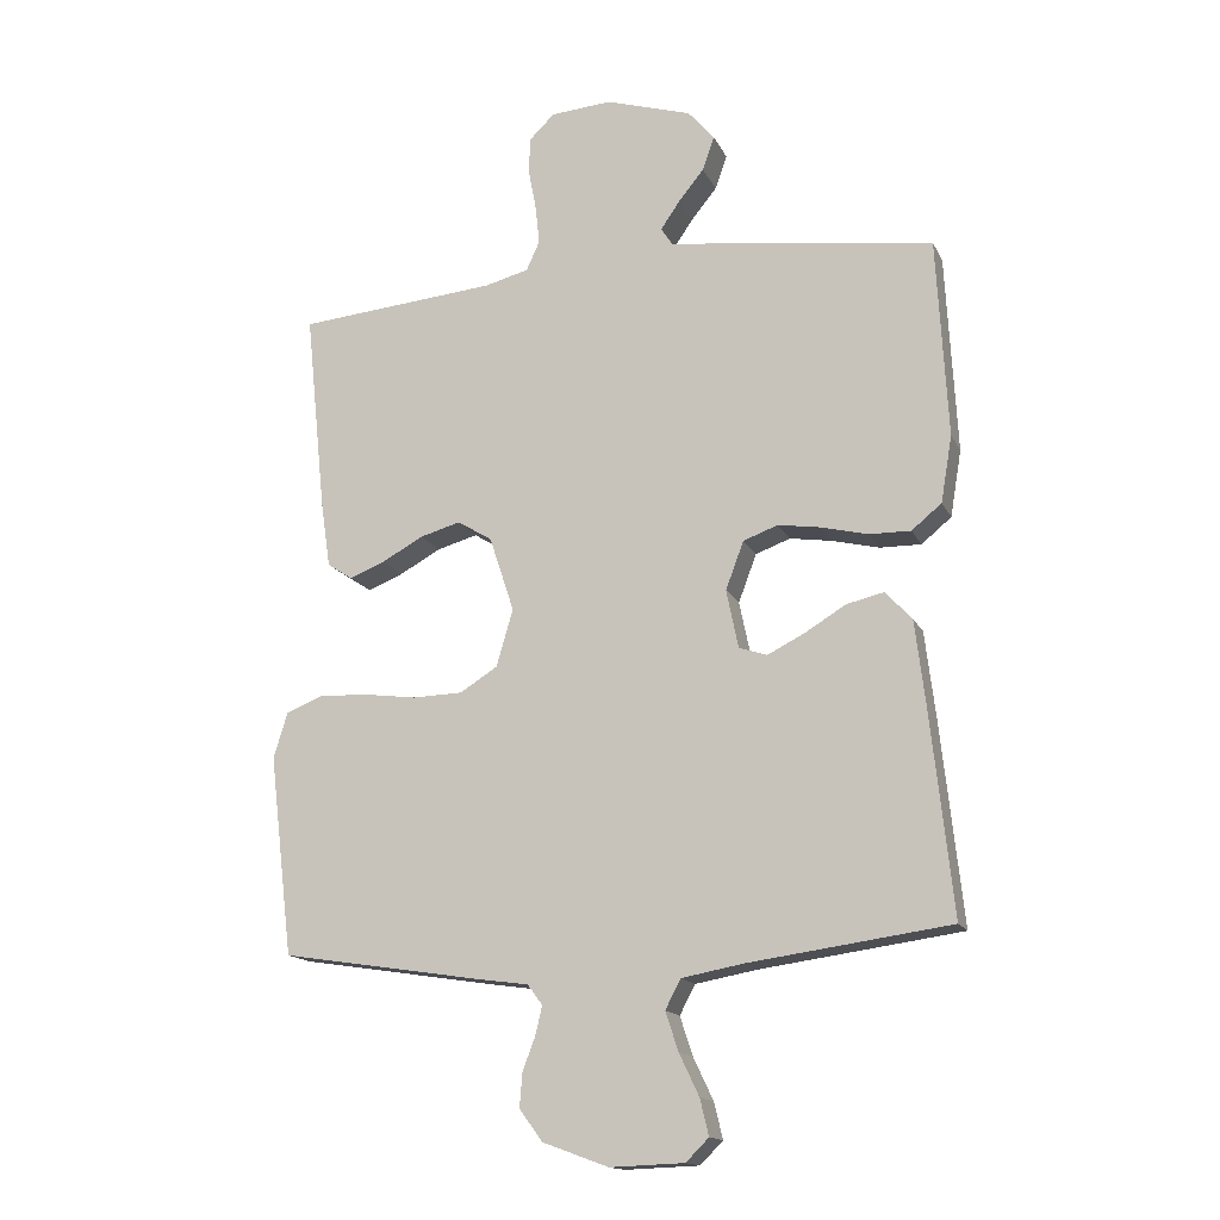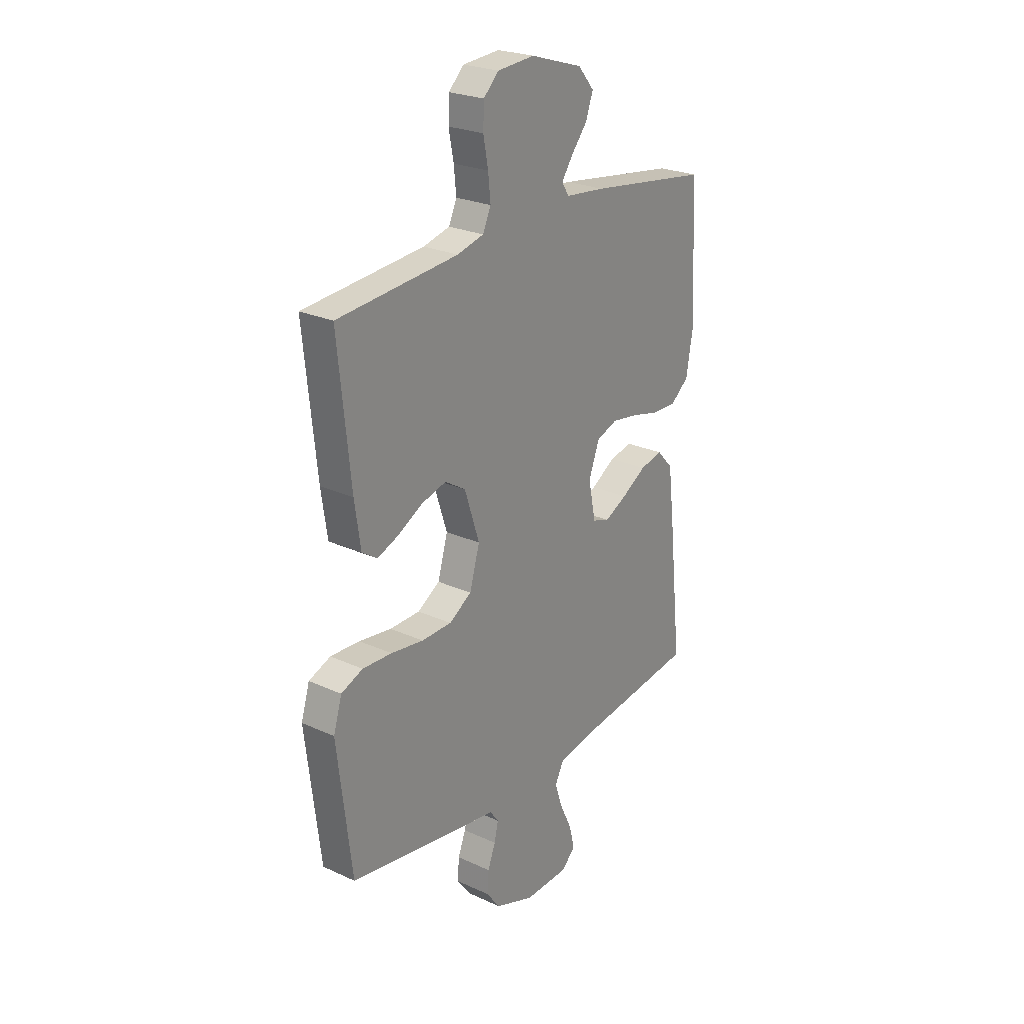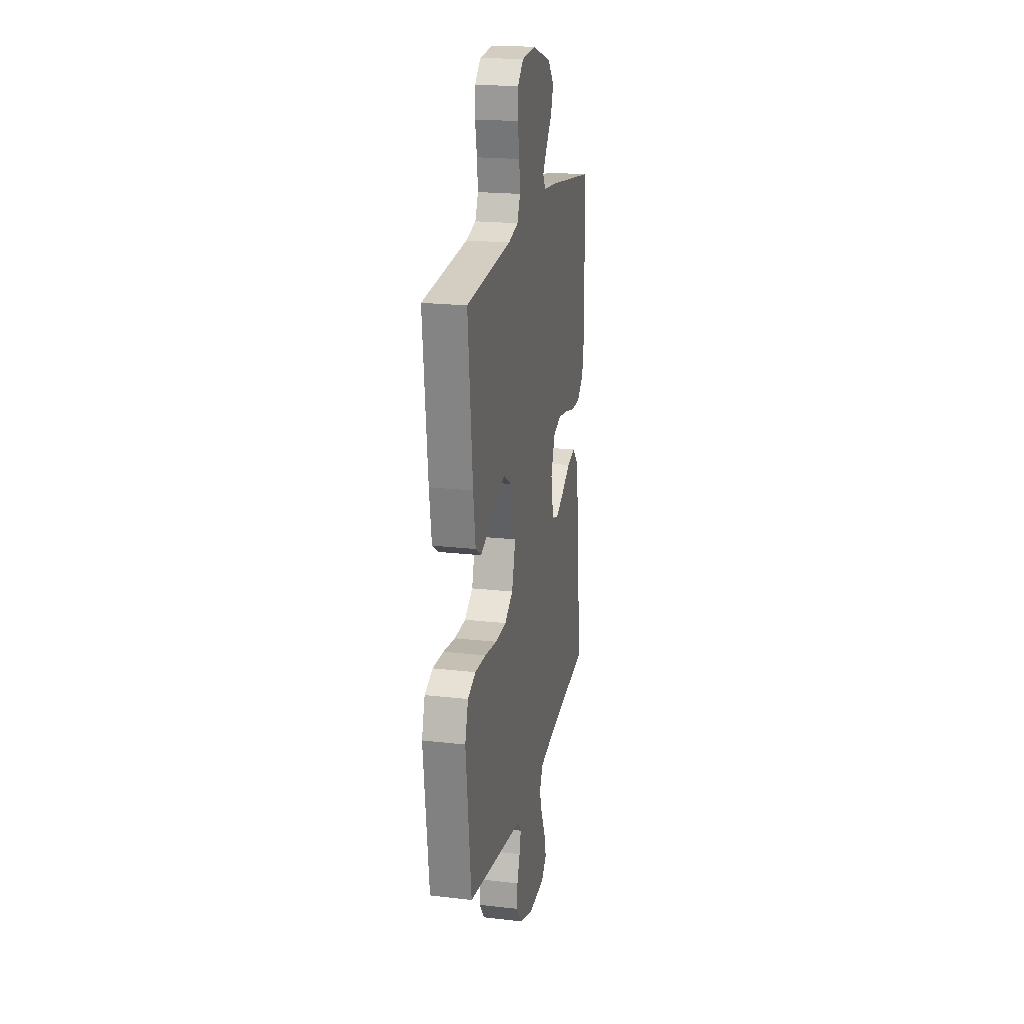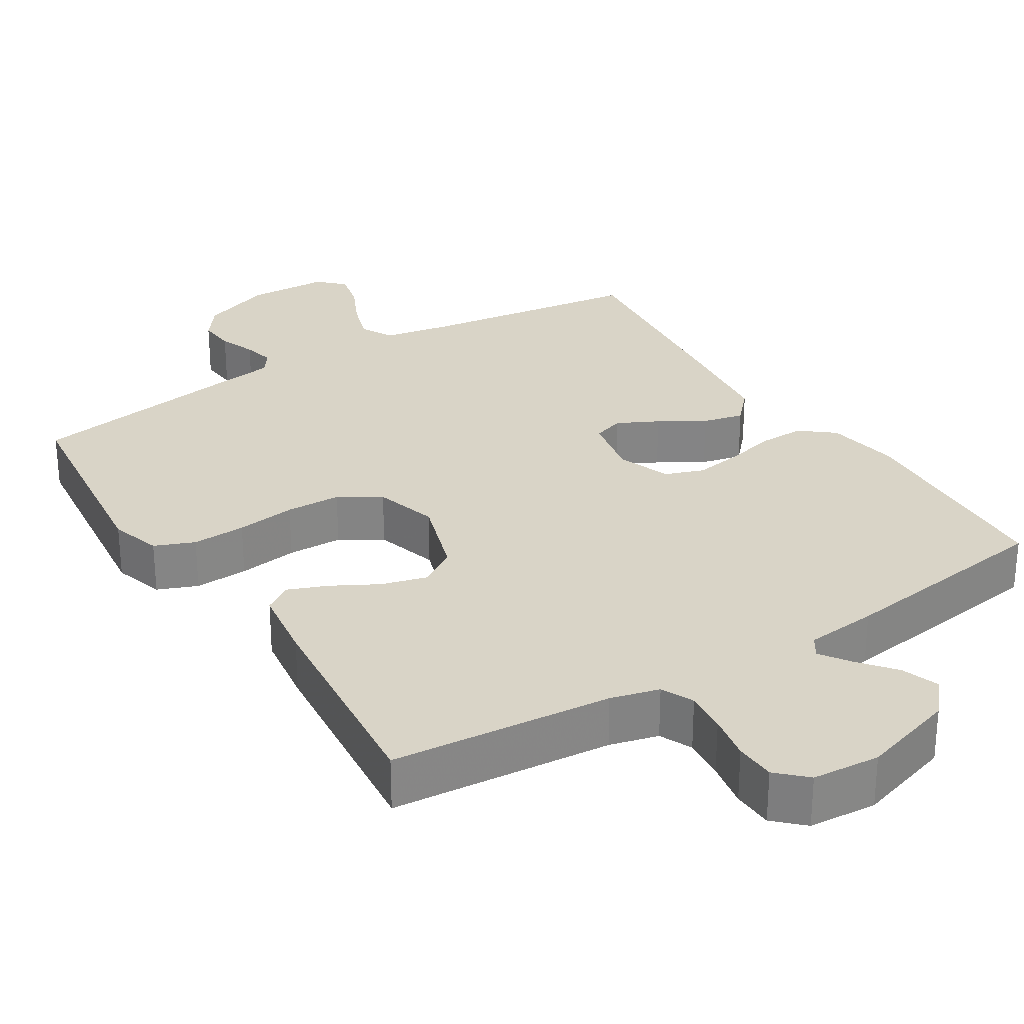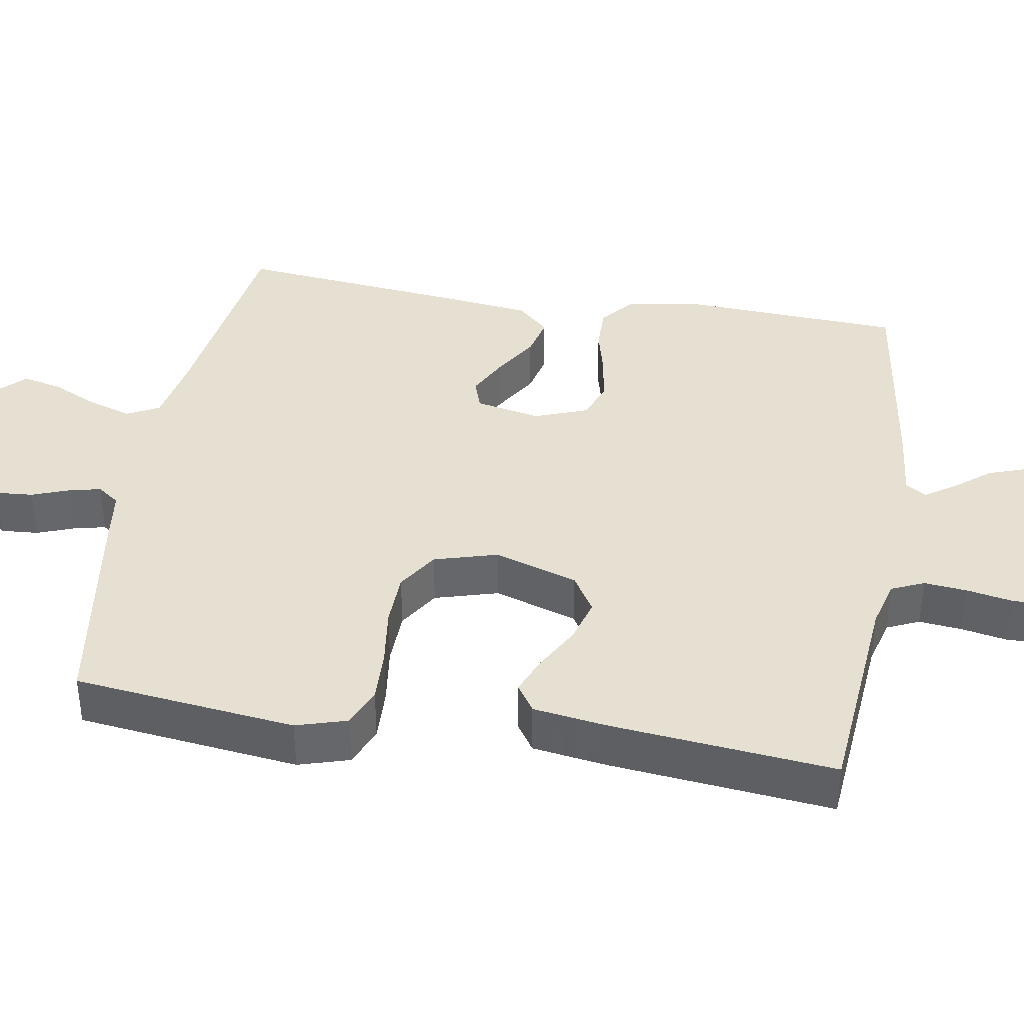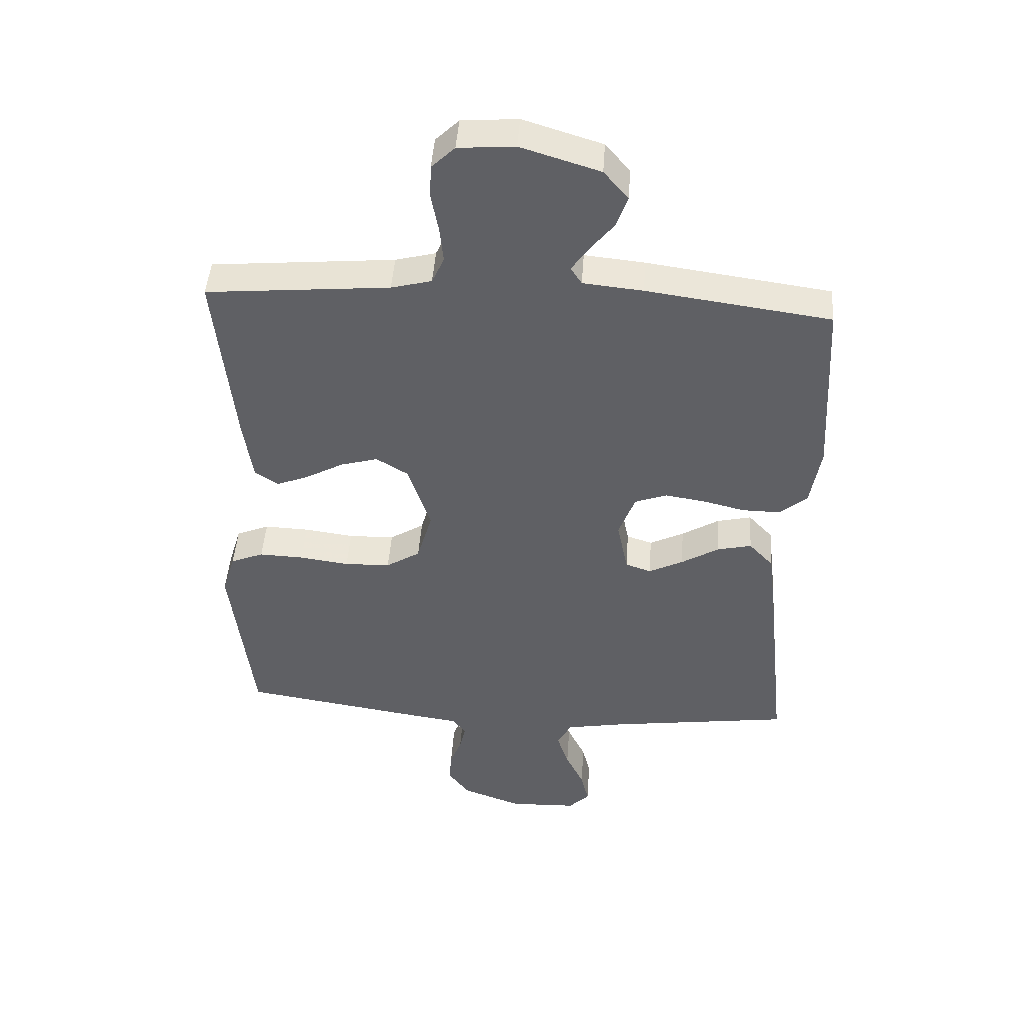
<metadata>
{"format":"obj","ext":"obj","renderer":"f3d","projection":"perspective","resolution":1024,"background":"white","views":[{"elev":-15.5,"azim":18.5,"up":"+Z"},{"elev":24.7,"azim":-53.1,"up":"+Z"},{"elev":20.3,"azim":-78.2,"up":"+Z"},{"elev":28.6,"azim":-32.2,"up":"+Y"},{"elev":38.4,"azim":-80.4,"up":"+Y"},{"elev":45.6,"azim":3.9,"up":"+Z"}]}
</metadata>
<code>
v -0.5 0.07 0.5
v -0.2 0.07 0.526
v -0.134 0.07 0.543
v -0.114 0.07 0.587
v -0.12 0.07 0.645
v -0.132 0.07 0.708
v -0.13 0.07 0.763
v -0.092 0.07 0.8
v 0 0.07 0.807
v 0.129 0.07 0.767
v 0.169 0.07 0.72
v 0.151 0.07 0.669
v 0.112 0.07 0.621
v 0.084 0.07 0.58
v 0.102 0.07 0.552
v 0.2 0.07 0.542
v 0.5 0.07 0.5
v 0.516 0.07 0.2
v 0.499 0.07 0.1
v 0.454 0.07 0.063
v 0.392 0.07 0.064
v 0.323 0.07 0.081
v 0.258 0.07 0.091
v 0.206 0.07 0.072
v 0.179 0.07 0
v 0.197 0.07 -0.088
v 0.239 0.07 -0.102
v 0.295 0.07 -0.074
v 0.356 0.07 -0.037
v 0.412 0.07 -0.024
v 0.452 0.07 -0.067
v 0.468 0.07 -0.2
v 0.5 0.07 -0.5
v 0.2 0.07 -0.541
v 0.106 0.07 -0.558
v 0.083 0.07 -0.602
v 0.102 0.07 -0.66
v 0.132 0.07 -0.723
v 0.145 0.07 -0.777
v 0.111 0.07 -0.811
v 0 0.07 -0.815
v -0.098 0.07 -0.779
v -0.133 0.07 -0.732
v -0.129 0.07 -0.681
v -0.11 0.07 -0.631
v -0.1 0.07 -0.588
v -0.122 0.07 -0.558
v -0.2 0.07 -0.547
v -0.5 0.07 -0.5
v -0.536 0.07 -0.2
v -0.515 0.07 -0.131
v -0.461 0.07 -0.109
v -0.388 0.07 -0.112
v -0.307 0.07 -0.123
v -0.232 0.07 -0.121
v -0.176 0.07 -0.086
v -0.151 0.07 0
v -0.188 0.07 0.113
v -0.24 0.07 0.145
v -0.301 0.07 0.128
v -0.363 0.07 0.094
v -0.416 0.07 0.073
v -0.454 0.07 0.098
v -0.469 0.07 0.2
v -0.5 0 0.5
v -0.2 0 0.526
v -0.134 0 0.543
v -0.114 0 0.587
v -0.12 0 0.645
v -0.132 0 0.708
v -0.13 0 0.763
v -0.092 0 0.8
v 0 0 0.807
v 0.129 0 0.767
v 0.169 0 0.72
v 0.151 0 0.669
v 0.112 0 0.621
v 0.084 0 0.58
v 0.102 0 0.552
v 0.2 0 0.542
v 0.5 0 0.5
v 0.516 0 0.2
v 0.499 0 0.1
v 0.454 0 0.063
v 0.392 0 0.064
v 0.323 0 0.081
v 0.258 0 0.091
v 0.206 0 0.072
v 0.179 0 0
v 0.197 0 -0.088
v 0.239 0 -0.102
v 0.295 0 -0.074
v 0.356 0 -0.037
v 0.412 0 -0.024
v 0.452 0 -0.067
v 0.468 0 -0.2
v 0.5 0 -0.5
v 0.2 0 -0.541
v 0.106 0 -0.558
v 0.083 0 -0.602
v 0.102 0 -0.66
v 0.132 0 -0.723
v 0.145 0 -0.777
v 0.111 0 -0.811
v 0 0 -0.815
v -0.098 0 -0.779
v -0.133 0 -0.732
v -0.129 0 -0.681
v -0.11 0 -0.631
v -0.1 0 -0.588
v -0.122 0 -0.558
v -0.2 0 -0.547
v -0.5 0 -0.5
v -0.536 0 -0.2
v -0.515 0 -0.131
v -0.461 0 -0.109
v -0.388 0 -0.112
v -0.307 0 -0.123
v -0.232 0 -0.121
v -0.176 0 -0.086
v -0.151 0 0
v -0.188 0 0.113
v -0.24 0 0.145
v -0.301 0 0.128
v -0.363 0 0.094
v -0.416 0 0.073
v -0.454 0 0.098
v -0.469 0 0.2
f 63 64 1 2
f 60 61 62 63
f 59 60 63 2
f 58 59 2 3
f 57 58 3 4
f 51 52 53 54
f 51 54 55
f 50 51 55
f 47 48 49 50
f 47 50 55
f 46 47 55 56
f 42 43 44 45
f 42 45 46
f 41 42 46
f 37 38 39 40
f 36 37 40 41
f 31 32 33 34
f 31 34 35
f 28 29 30 31
f 27 28 31 35
f 26 27 35 36
f 19 20 21 22
f 19 22 23
f 18 19 23
f 15 16 17 18
f 15 18 23 24
f 10 11 12 13
f 10 13 14
f 9 10 14
f 8 9 14
f 5 6 7 8
f 4 5 8 14
f 57 4 14 15
f 25 26 36 41
f 25 41 46 56
f 25 56 57
f 15 24 25 57
f 66 65 128 127
f 127 126 125 124
f 66 127 124 123
f 67 66 123 122
f 68 67 122 121
f 118 117 116 115
f 119 118 115
f 119 115 114
f 114 113 112 111
f 119 114 111
f 120 119 111 110
f 109 108 107 106
f 110 109 106
f 110 106 105
f 104 103 102 101
f 105 104 101 100
f 98 97 96 95
f 99 98 95
f 95 94 93 92
f 99 95 92 91
f 100 99 91 90
f 86 85 84 83
f 87 86 83
f 87 83 82
f 82 81 80 79
f 88 87 82 79
f 77 76 75 74
f 78 77 74
f 78 74 73
f 78 73 72
f 72 71 70 69
f 78 72 69 68
f 79 78 68 121
f 105 100 90 89
f 120 110 105 89
f 121 120 89
f 121 89 88 79
f 1 65 66 2
f 2 66 67 3
f 3 67 68 4
f 4 68 69 5
f 5 69 70 6
f 6 70 71 7
f 7 71 72 8
f 8 72 73 9
f 9 73 74 10
f 10 74 75 11
f 11 75 76 12
f 12 76 77 13
f 13 77 78 14
f 14 78 79 15
f 15 79 80 16
f 16 80 81 17
f 17 81 82 18
f 18 82 83 19
f 19 83 84 20
f 20 84 85 21
f 21 85 86 22
f 22 86 87 23
f 23 87 88 24
f 24 88 89 25
f 25 89 90 26
f 26 90 91 27
f 27 91 92 28
f 28 92 93 29
f 29 93 94 30
f 30 94 95 31
f 31 95 96 32
f 32 96 97 33
f 33 97 98 34
f 34 98 99 35
f 35 99 100 36
f 36 100 101 37
f 37 101 102 38
f 38 102 103 39
f 39 103 104 40
f 40 104 105 41
f 41 105 106 42
f 42 106 107 43
f 43 107 108 44
f 44 108 109 45
f 45 109 110 46
f 46 110 111 47
f 47 111 112 48
f 48 112 113 49
f 49 113 114 50
f 50 114 115 51
f 51 115 116 52
f 52 116 117 53
f 53 117 118 54
f 54 118 119 55
f 55 119 120 56
f 56 120 121 57
f 57 121 122 58
f 58 122 123 59
f 59 123 124 60
f 60 124 125 61
f 61 125 126 62
f 62 126 127 63
f 63 127 128 64
f 64 128 65 1

</code>
